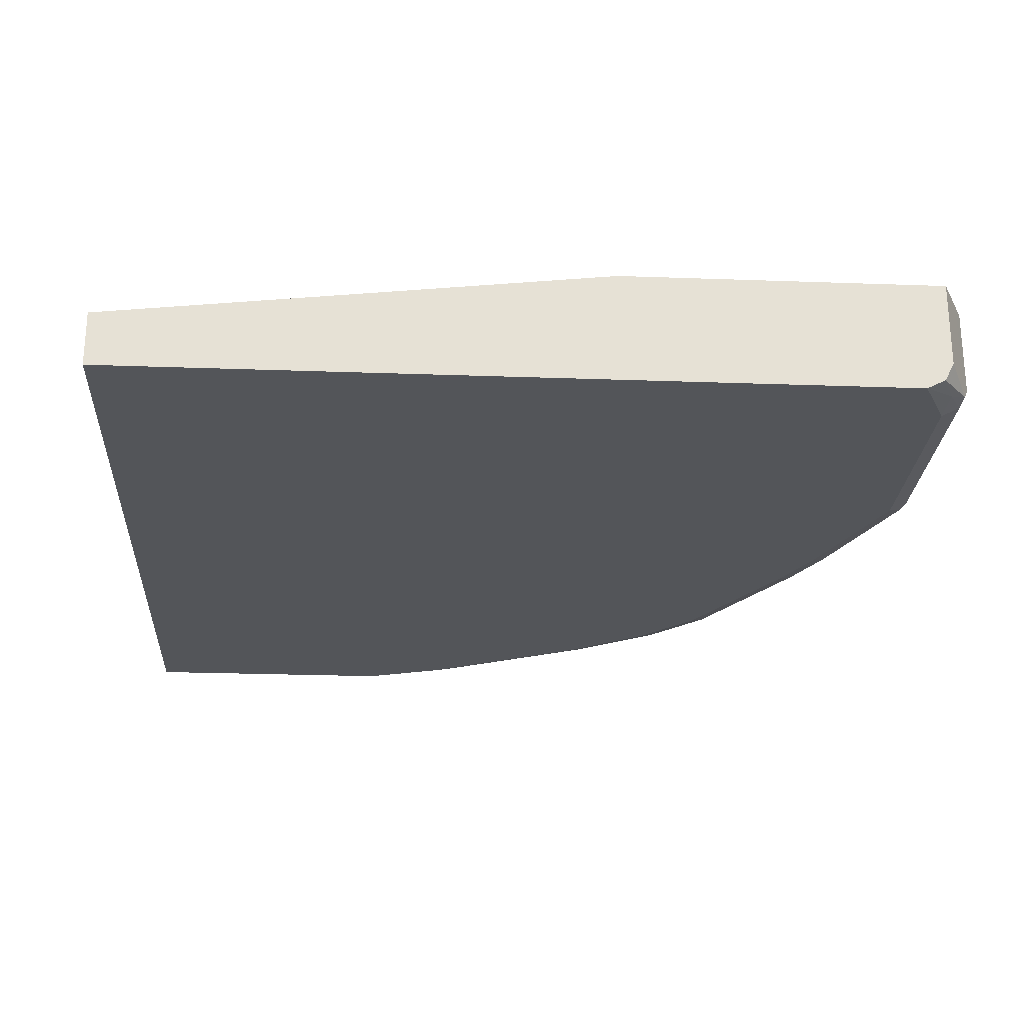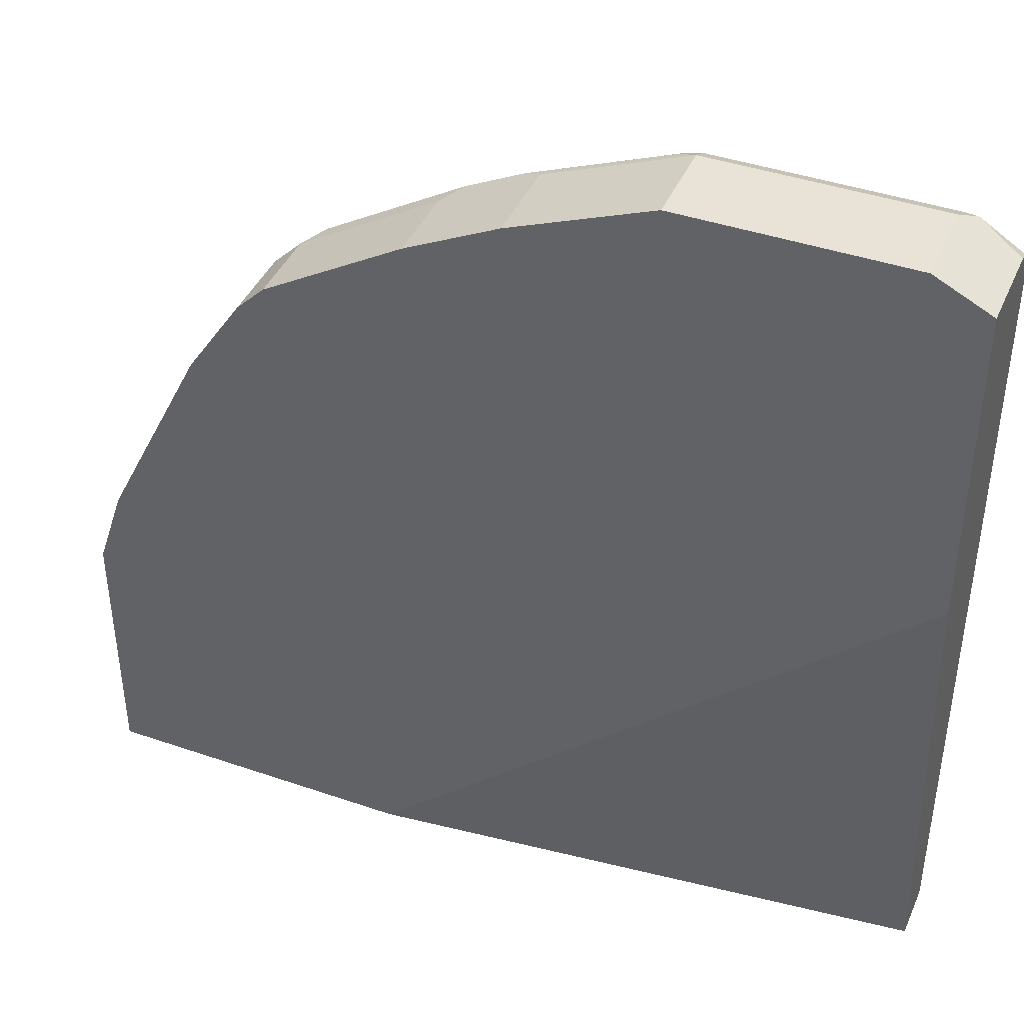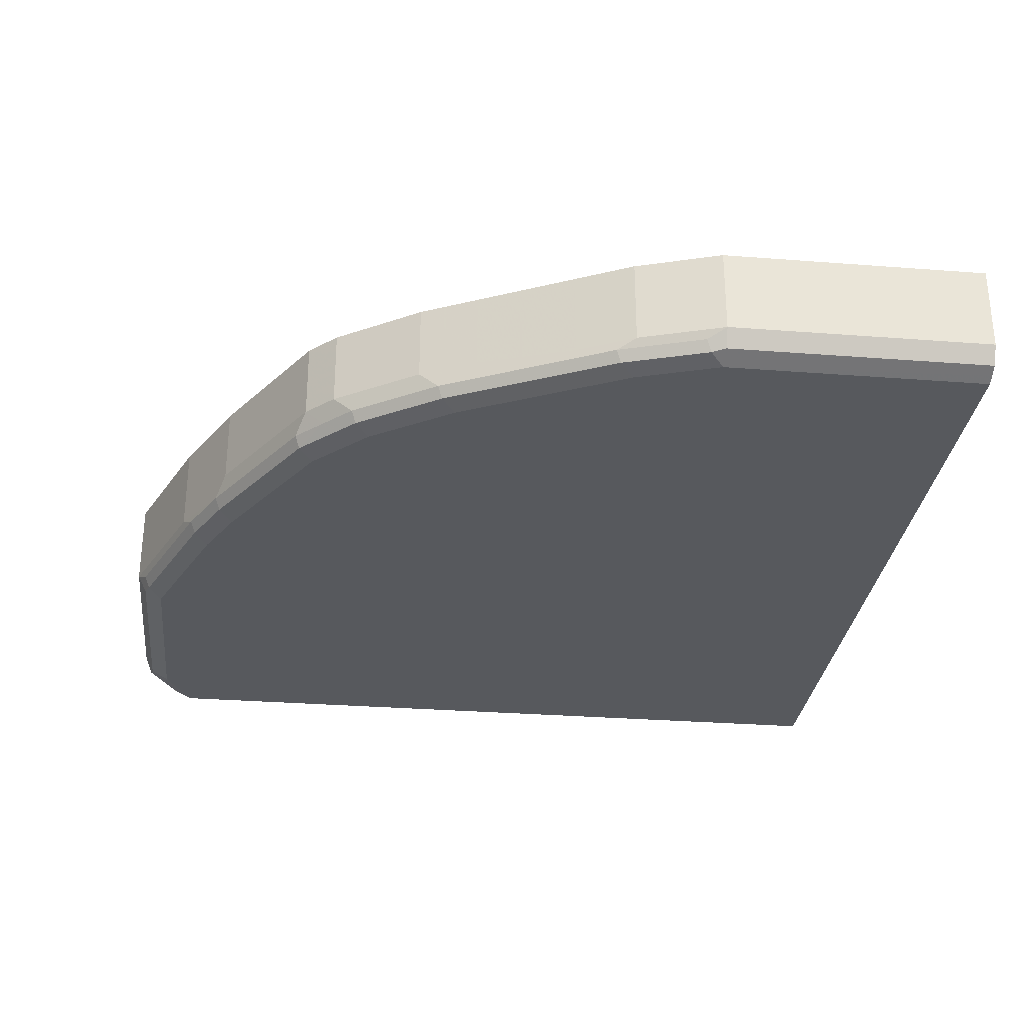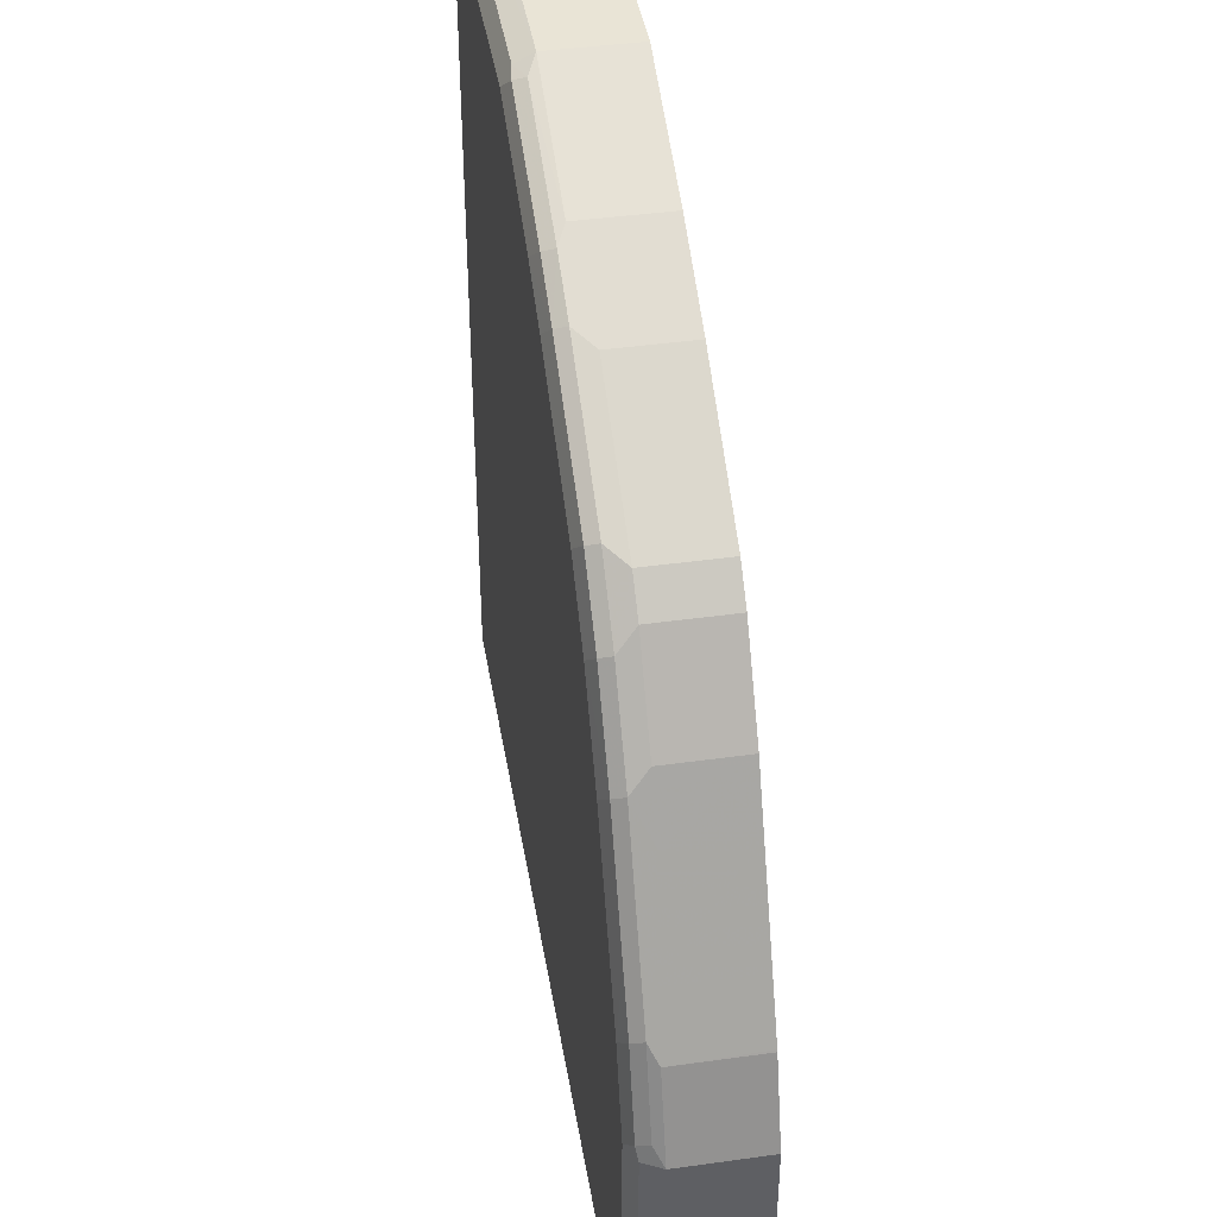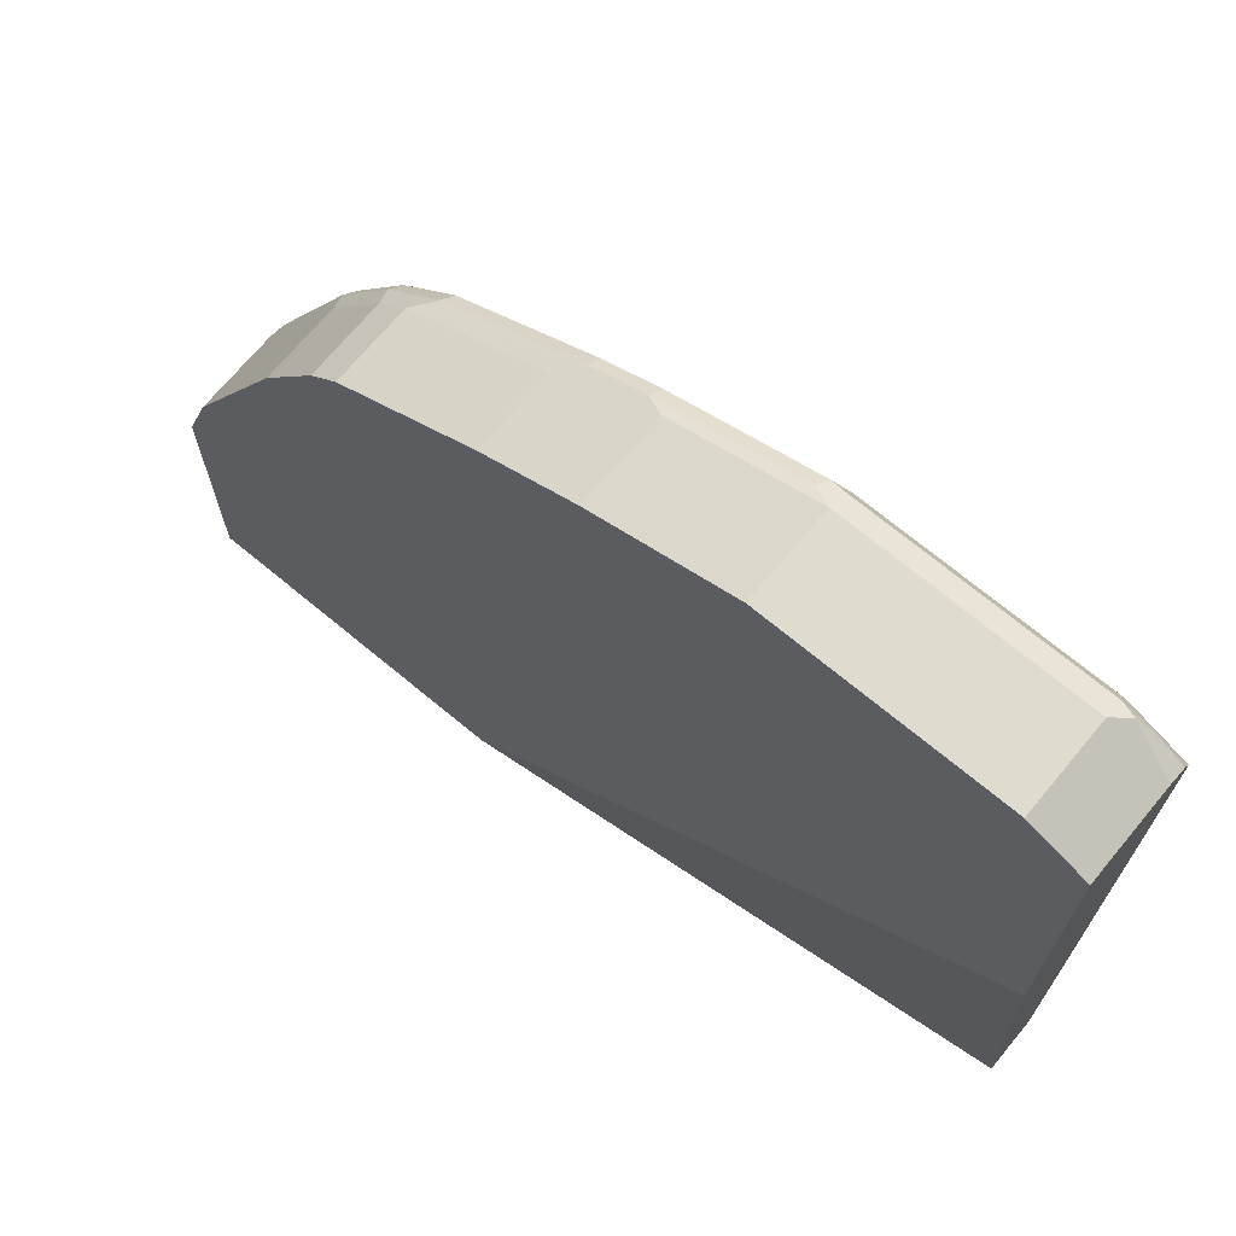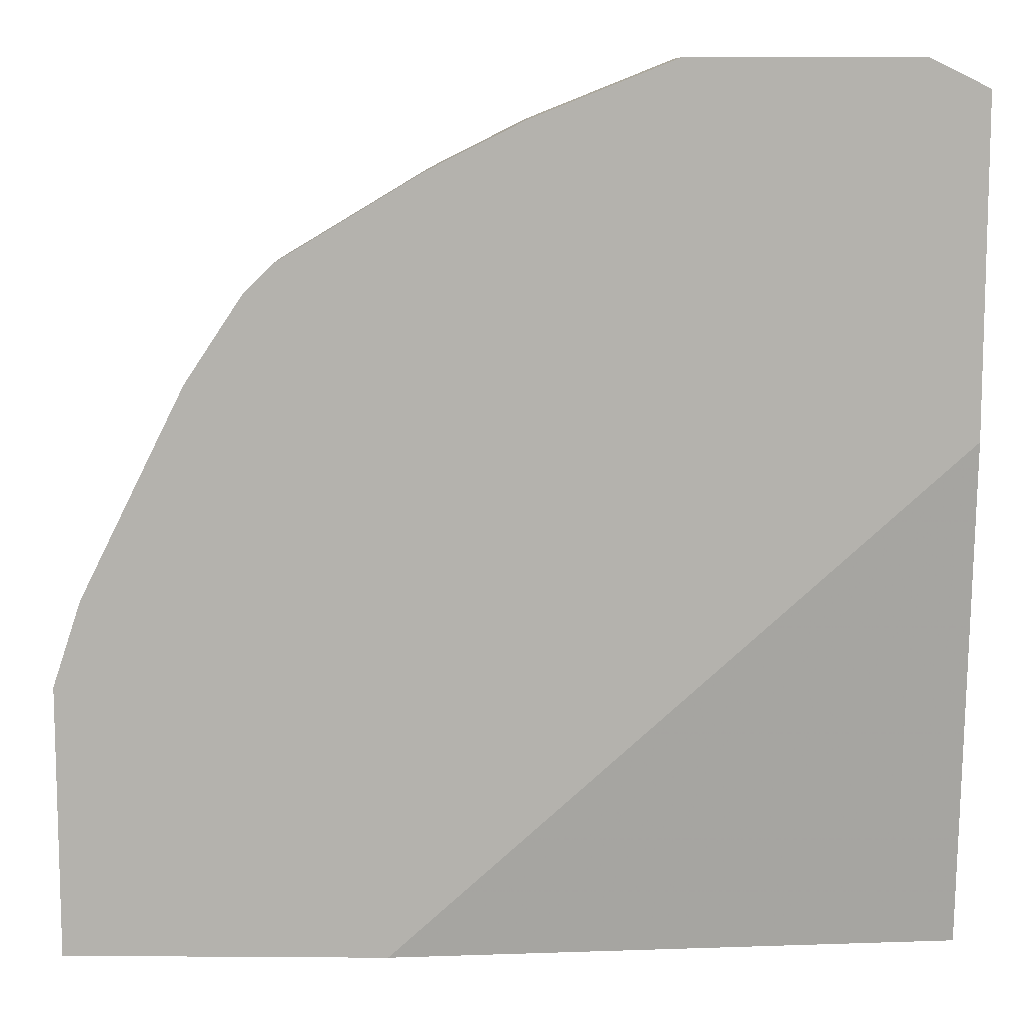
<metadata>
{"format":"obj","ext":"obj","renderer":"f3d","projection":"perspective","resolution":1024,"background":"white","views":[{"elev":-24.4,"azim":-93.4,"up":"+Y"},{"elev":41.9,"azim":-157.5,"up":"+Z"},{"elev":-29.6,"azim":83.5,"up":"+Y"},{"elev":42.7,"azim":80.6,"up":"+Z"},{"elev":70.4,"azim":-140.3,"up":"+Z"},{"elev":10.3,"azim":-179.0,"up":"+Z"}]}
</metadata>
<code>
v -0.01577 -0.6534 0.2405
v -0.01577 -0.6534 0.6846
v -0.01577 -0.6223 0.2405
v 0.4512 -0.6534 0.2405
v -0.01577 -0.6482 0.6949
v 0.01559 -0.6534 0.7001
v 7.49e-06 -0.6495 0.702
v -0.01577 -0.5901 0.5211
v 0.2914 -0.5901 0.2405
v 0.4559 -0.6511 0.2405
v 0.4512 -0.6534 0.389
v -0.01577 -0.638 0.7
v 0.007801 -0.6457 0.7118
v 0.01559 -0.6482 0.7105
v 0.14 -0.6534 0.7001
v -0.01577 -0.5901 0.7001
v 0.4667 -0.5901 0.2405
v 0.4615 -0.6482 0.2405
v 0.4615 -0.6482 0.389
v 0.4589 -0.6495 0.3967
v 0.4356 -0.6534 0.4357
v -0.01577 -0.6379 0.7001
v 0.01559 -0.6379 0.7156
v 0.005911 -0.5901 0.7108
v 0.14 -0.6482 0.7105
v 0.14 -0.6379 0.7156
v 0.1478 -0.6495 0.7079
v 0.2178 -0.6534 0.669
v 0.4667 -0.5901 0.389
v 0.4667 -0.6379 0.2405
v 0.4615 -0.6431 0.3993
v 0.4667 -0.6379 0.389
v 0.4434 -0.6495 0.4434
v 0.4278 -0.6495 0.4746
v 0.4123 -0.6495 0.5056
v 0.4045 -0.6534 0.4979
v 0.01559 -0.5901 0.7156
v 0.1504 -0.6431 0.7105
v 0.14 -0.5901 0.7156
v 0.2178 -0.6379 0.6846
v 0.2256 -0.6495 0.6767
v 0.2489 -0.6534 0.6534
v 0.2567 -0.6495 0.6612
v 0.4512 -0.5901 0.4357
v 0.446 -0.6431 0.446
v 0.4512 -0.6379 0.4357
v 0.4304 -0.6431 0.4772
v 0.3993 -0.6431 0.5393
v 0.3967 -0.6495 0.5367
v 0.3889 -0.6534 0.529
v 0.2282 -0.6431 0.6793
v 0.2178 -0.5901 0.6846
v 0.2593 -0.6431 0.6638
v 0.3267 -0.6534 0.6067
v 0.3345 -0.6495 0.6145
v 0.4506 -0.5901 0.4367
v 0.4356 -0.6379 0.4668
v 0.4097 -0.6327 0.5186
v 0.3962 -0.5901 0.5456
v 0.3941 -0.6327 0.5497
v 0.3682 -0.6431 0.586
v 0.3656 -0.6495 0.5834
v 0.3578 -0.6534 0.5756
v 0.2593 -0.5901 0.6638
v 0.2696 -0.6327 0.6586
v 0.337 -0.6431 0.6171
v 0.3474 -0.6327 0.6119
v 0.35 -0.6495 0.599
v 0.3526 -0.6431 0.6016
v 0.4356 -0.5901 0.4668
v 0.4097 -0.5901 0.5186
v 0.3941 -0.5901 0.5497
v 0.363 -0.6327 0.5964
v 0.2696 -0.5901 0.6586
v 0.3474 -0.5901 0.6119
v 0.363 -0.5901 0.5964
f 35 49 50
f 40 51 53
f 35 50 36
f 35 48 49
f 35 47 48
f 38 51 40
f 43 53 51
f 42 54 55
f 40 64 52
f 41 43 51
f 42 55 43
f 43 66 53
f 34 47 35
f 43 55 66
f 40 53 64
f 33 47 34
f 26 38 40
f 31 46 45
f 23 26 39
f 23 39 37
f 44 56 46
f 25 27 38
f 25 38 26
f 26 40 52
f 26 52 39
f 27 28 41
f 27 41 51
f 27 51 38
f 28 42 43
f 28 43 41
f 29 44 46
f 29 46 32
f 31 32 46
f 33 45 47
f 45 46 57
f 61 67 69
f 46 56 57
f 57 71 58
f 58 71 59
f 59 72 60
f 60 72 76
f 60 76 73
f 61 73 67
f 61 69 68
f 61 68 62
f 62 68 63
f 65 67 75
f 65 75 74
f 66 69 67
f 67 73 76
f 67 76 75
f 23 37 24
f 57 70 71
f 56 70 57
f 55 69 66
f 55 68 69
f 47 57 58
f 47 58 48
f 48 58 59
f 48 59 60
f 48 60 73
f 48 73 61
f 48 61 62
f 45 57 47
f 48 62 49
f 49 63 50
f 53 65 74
f 53 74 64
f 53 66 67
f 53 67 65
f 54 63 55
f 55 63 68
f 49 62 63
f 21 35 36
f 8 59 71
f 21 33 34
f 1 42 28
f 1 28 15
f 1 15 6
f 1 6 2
f 2 6 7
f 2 7 5
f 1 54 42
f 3 8 9
f 5 7 13
f 5 13 12
f 6 14 7
f 6 15 25
f 6 25 14
f 7 14 13
f 4 10 11
f 1 63 54
f 1 50 63
f 1 36 50
f 1 2 5
f 1 5 12
f 1 12 22
f 1 22 16
f 1 16 8
f 1 8 3
f 21 34 35
f 1 9 17
f 1 17 30
f 1 30 18
f 1 18 10
f 1 10 4
f 1 4 11
f 1 11 21
f 1 21 36
f 8 16 24
f 8 24 37
f 1 3 9
f 8 39 52
f 13 14 25
f 13 25 26
f 13 26 23
f 15 27 25
f 15 28 27
f 16 22 24
f 17 29 32
f 17 32 30
f 18 30 32
f 18 32 19
f 19 31 20
f 20 31 45
f 20 45 33
f 20 33 21
f 8 37 39
f 13 24 22
f 13 23 24
f 19 32 31
f 11 20 21
f 12 13 22
f 8 64 74
f 8 52 64
f 8 75 76
f 8 76 72
f 8 72 59
f 8 71 70
f 8 74 75
f 8 56 44
f 8 44 29
f 8 29 17
f 8 17 9
f 10 18 19
f 10 19 11
f 8 70 56
f 11 19 20

</code>
